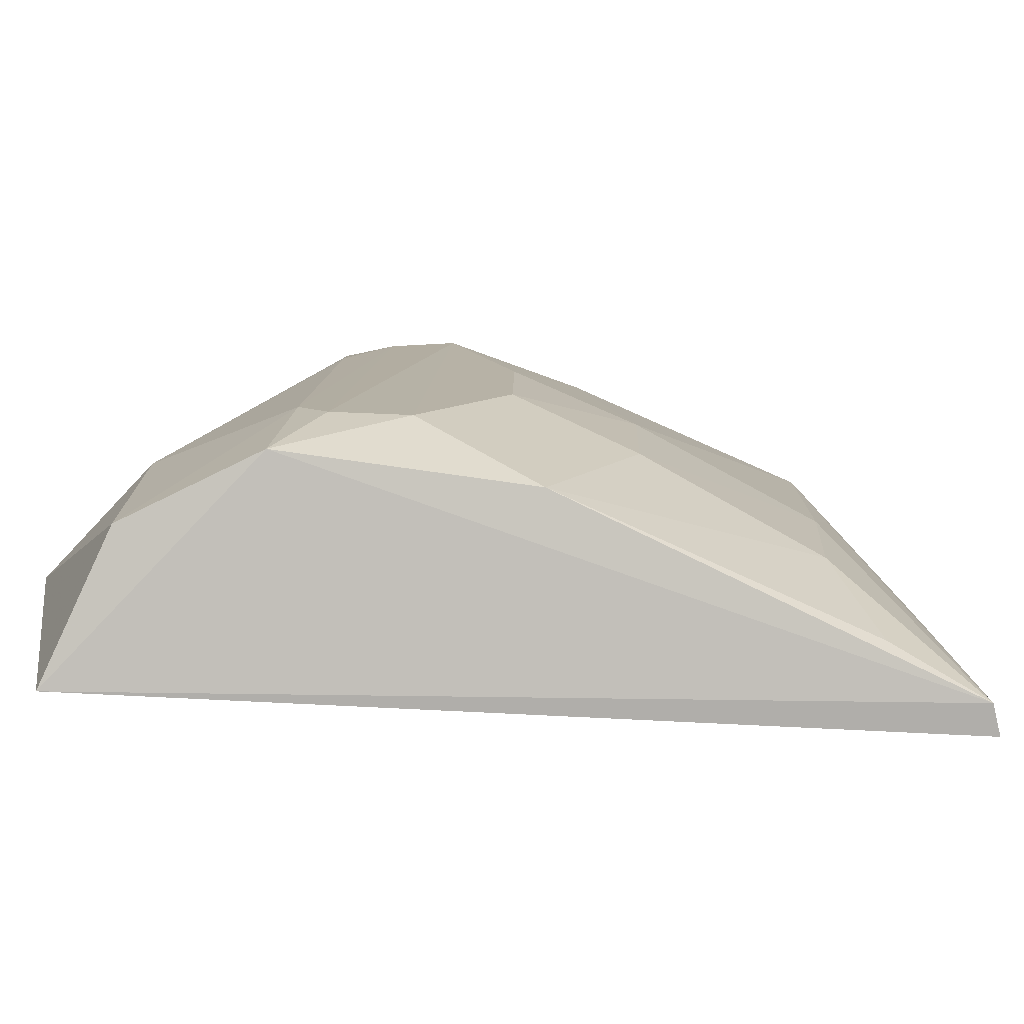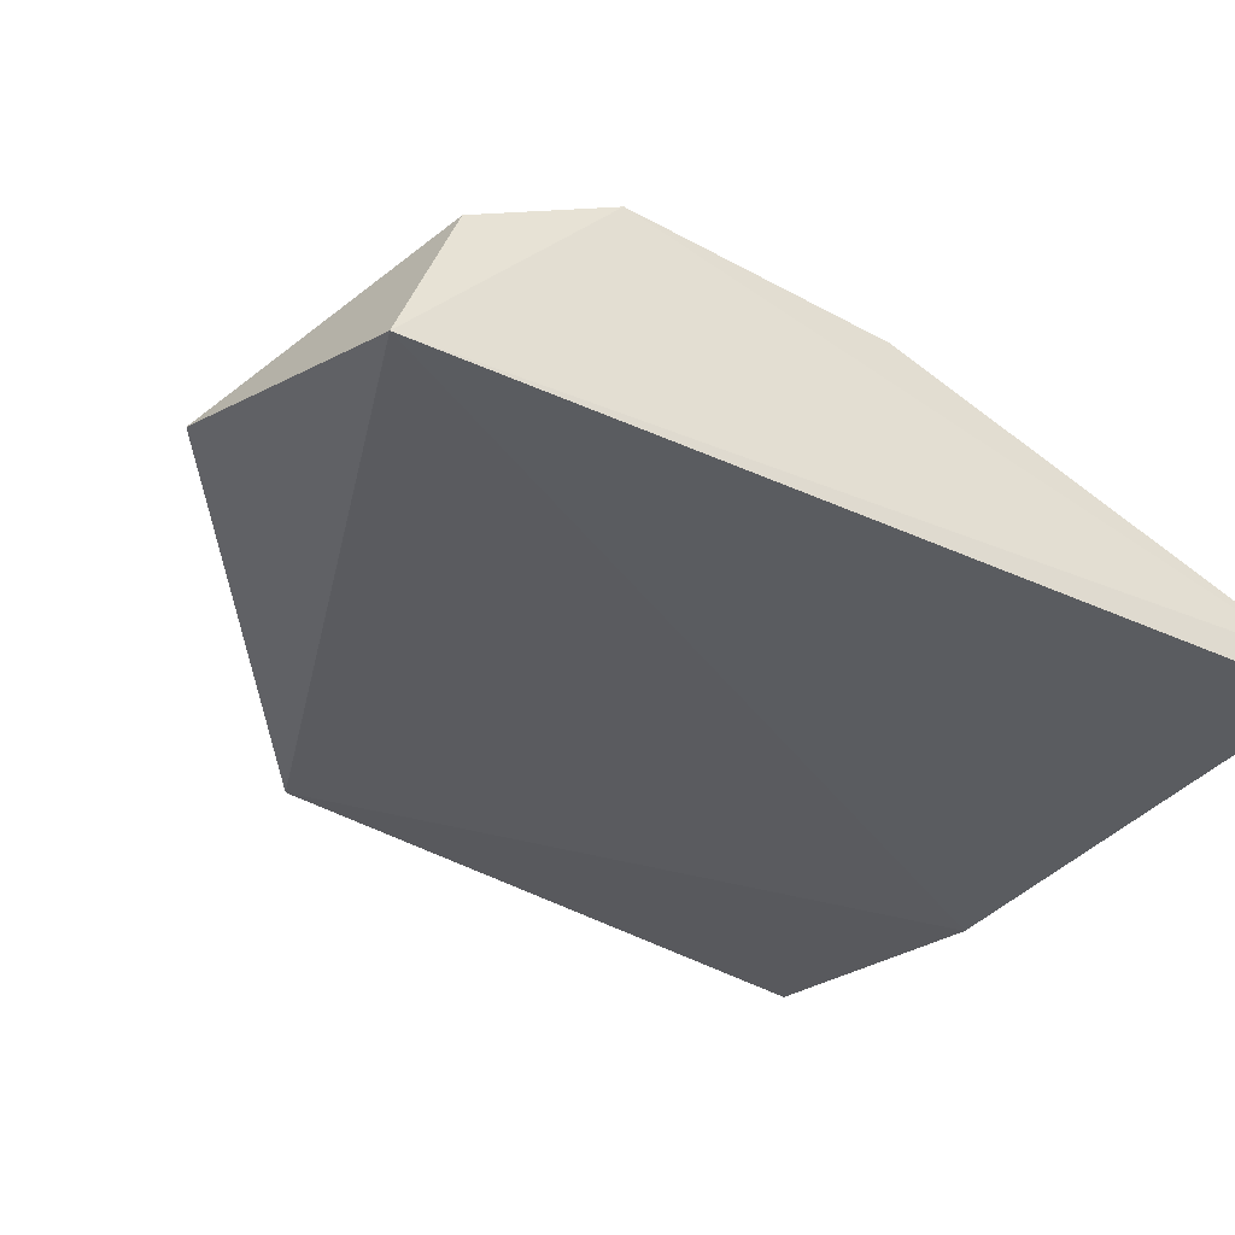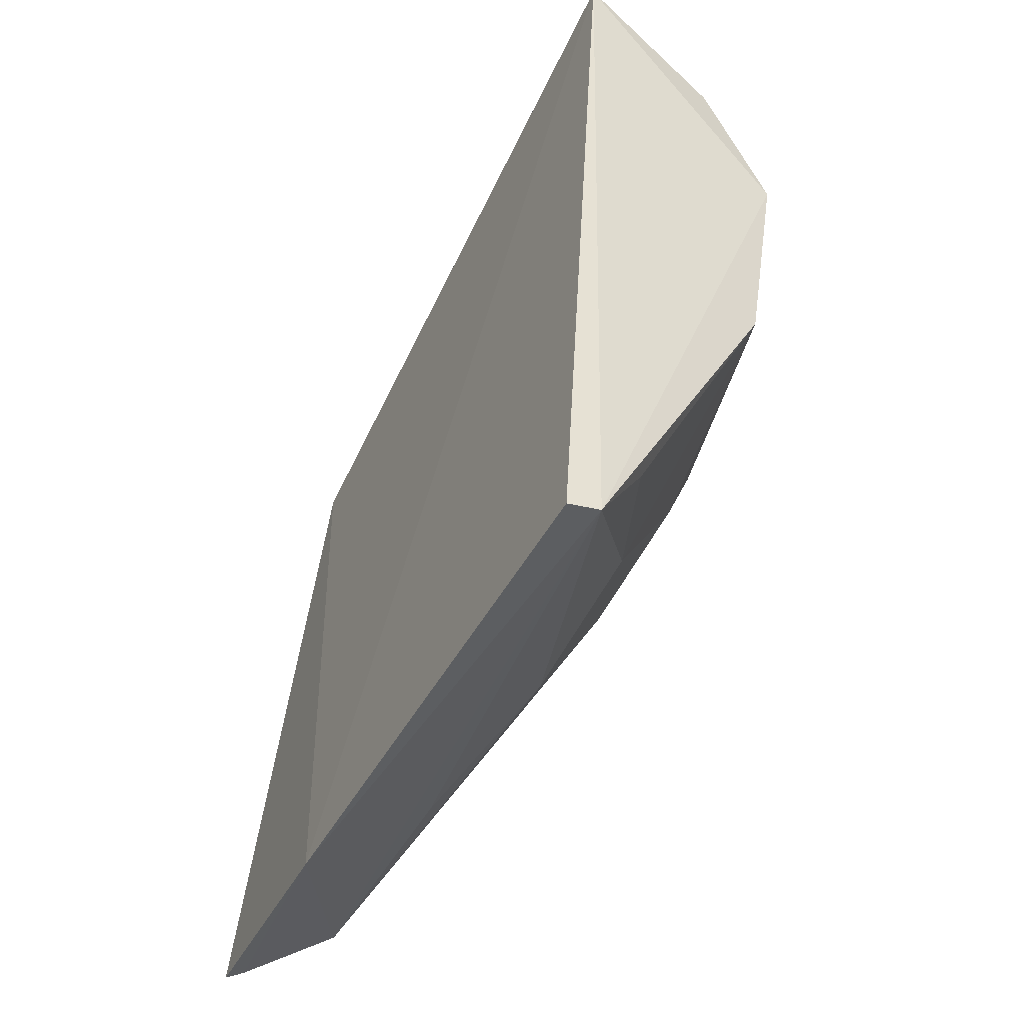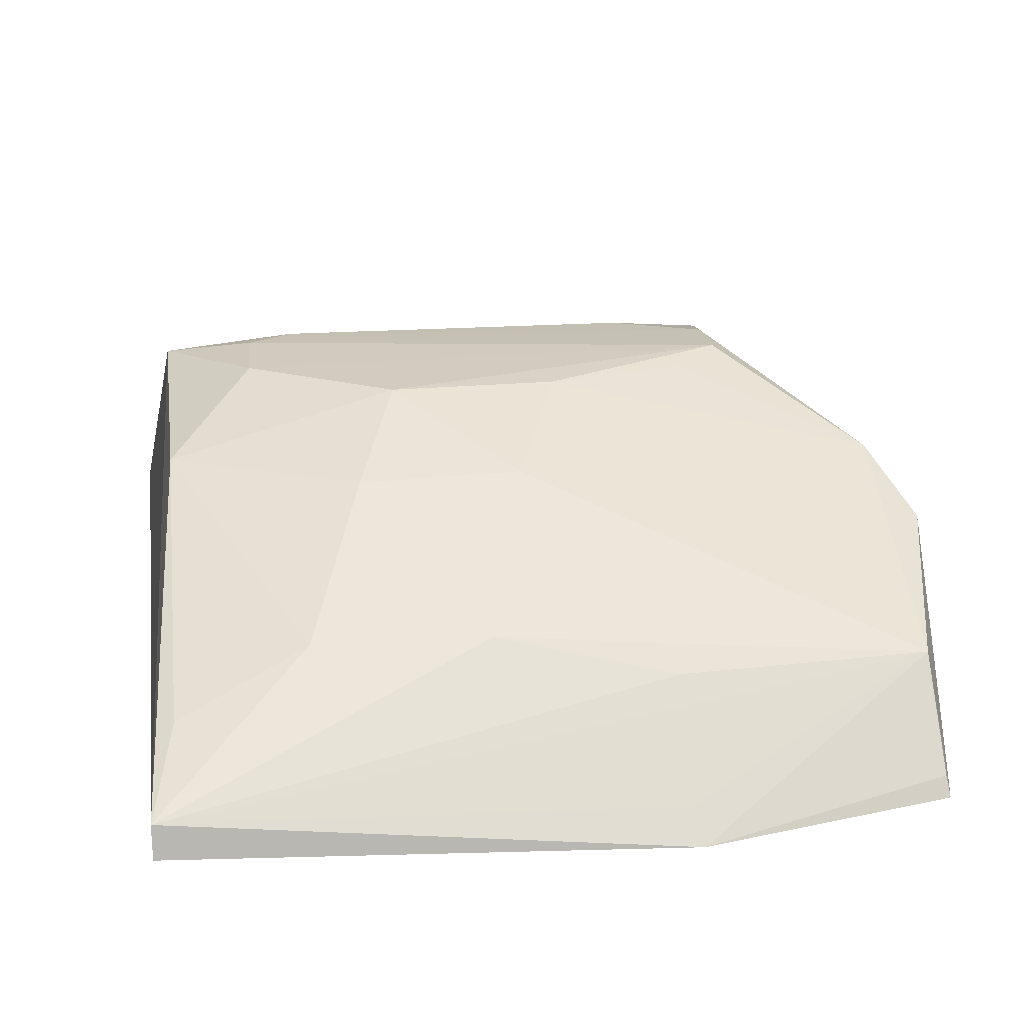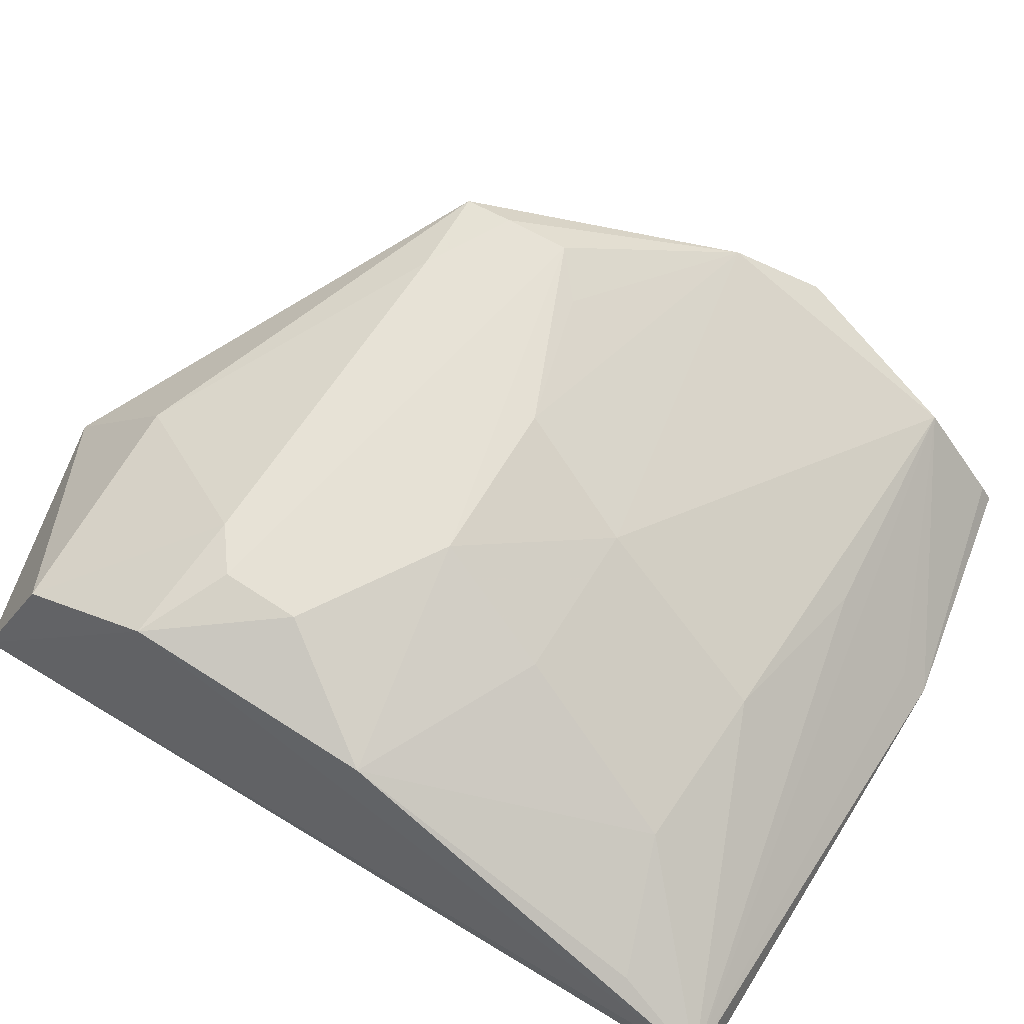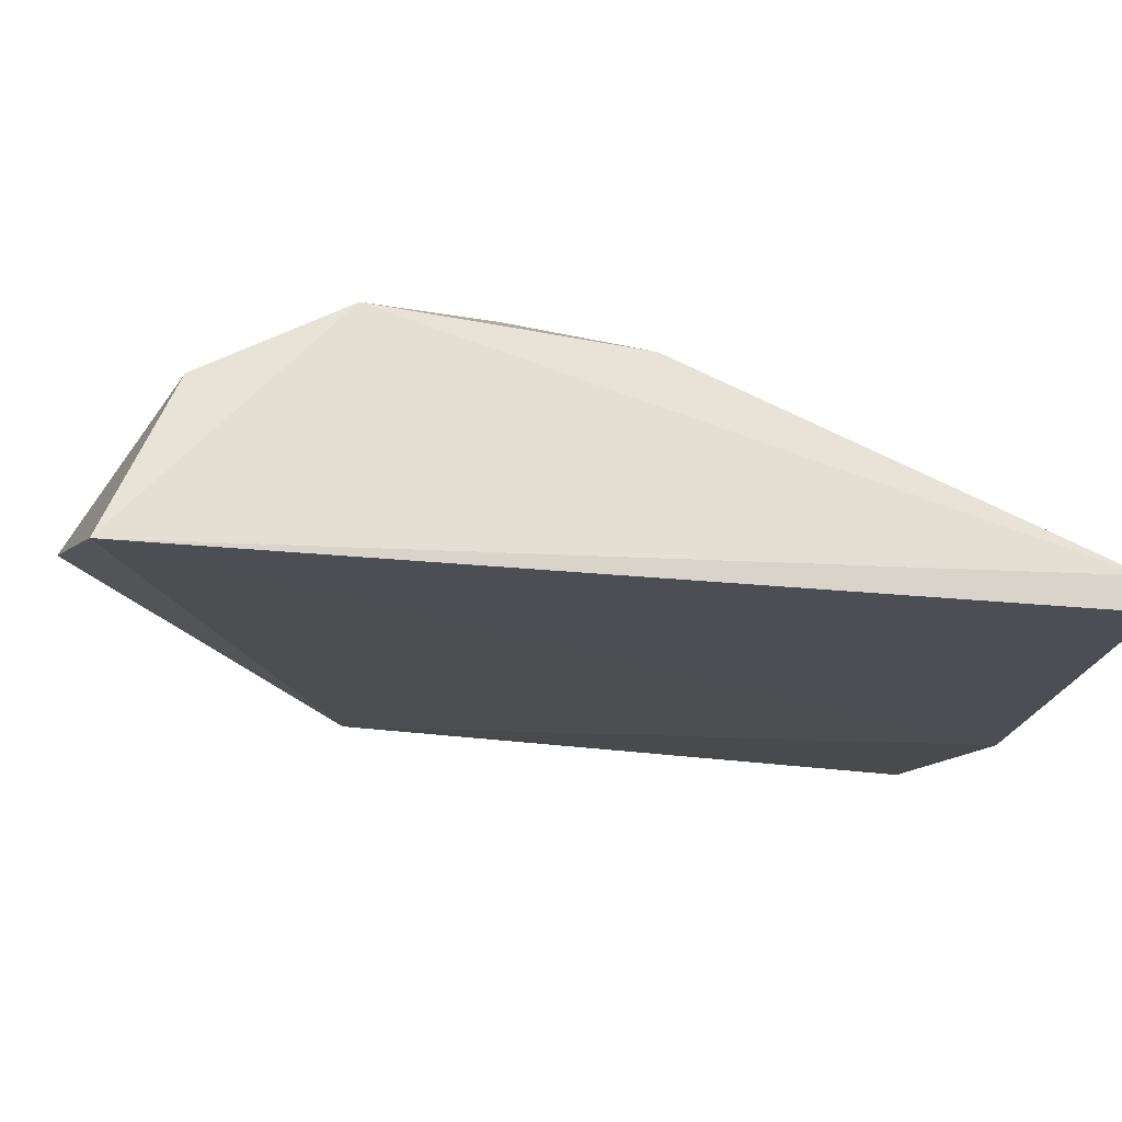
<metadata>
{"format":"obj","ext":"obj","renderer":"f3d","projection":"perspective","resolution":1024,"background":"white","views":[{"elev":11.3,"azim":-86.6,"up":"+Z"},{"elev":-30.3,"azim":-119.8,"up":"+Z"},{"elev":-50.7,"azim":-115.5,"up":"+Y"},{"elev":22.0,"azim":-6.4,"up":"+Z"},{"elev":63.7,"azim":-57.0,"up":"+Z"},{"elev":-14.3,"azim":-95.0,"up":"+Z"}]}
</metadata>
<code>
v 0.007549 -0.1375 0.1319
v 0.006831 -0.134 0.1377
v -0.2356 -0.154 0.1471
v -0.1634 0.1488 0.1645
v -0.03788 0.06454 0.1382
v -0.03929 0.02295 0.2287
v -0.0723 -0.1537 0.1289
v 0.01755 -0.05005 0.1902
v -0.2451 0.1312 0.1487
v -0.03837 0.06331 0.2234
v 0.006143 -0.1085 0.1681
v -0.2324 0.06227 0.2208
v -0.2354 -0.1565 0.1367
v 0.005458 -0.02252 0.2057
v -0.07473 -0.1454 0.1382
v -0.116 -0.04677 0.2105
v -0.1882 0.05926 0.2267
v -0.2347 0.1089 0.198
v -0.0395 0.04558 0.2274
v -0.1313 -0.1081 0.1802
v -0.2299 -0.02075 0.2096
v -0.09993 -0.003867 0.2263
v -0.1593 0.1127 0.2028
v -0.2025 0.04777 0.2275
v -0.06914 0.06059 0.2264
v -0.1873 -0.1073 0.18
v -0.07442 -0.1165 0.1684
v -0.05455 0.009757 0.2258
v -0.1548 -0.006421 0.2264
v -0.2028 0.02131 0.2267
v -0.1685 -0.0483 0.2094
v -0.2288 -0.1228 0.164
f 7 1 2
f 7 5 1
f 8 1 5
f 9 4 5
f 9 5 7
f 10 5 4
f 11 7 2
f 11 2 1
f 11 1 8
f 12 9 3
f 13 9 7
f 13 7 3
f 13 3 9
f 14 8 5
f 14 5 10
f 14 11 8
f 15 11 3
f 15 3 7
f 15 7 11
f 16 11 14
f 18 4 9
f 18 9 12
f 18 12 17
f 19 14 10
f 19 6 14
f 20 11 16
f 21 12 3
f 22 16 14
f 23 18 17
f 23 10 4
f 23 4 18
f 24 19 17
f 24 6 19
f 24 17 12
f 25 19 10
f 25 17 19
f 25 23 17
f 25 10 23
f 26 3 20
f 27 20 3
f 27 3 11
f 27 11 20
f 28 22 14
f 28 14 6
f 28 6 22
f 29 16 22
f 29 22 6
f 30 24 12
f 30 12 21
f 30 21 29
f 30 29 6
f 30 6 24
f 31 26 20
f 31 20 16
f 31 16 29
f 31 29 21
f 31 21 26
f 32 26 21
f 32 21 3
f 32 3 26

</code>
